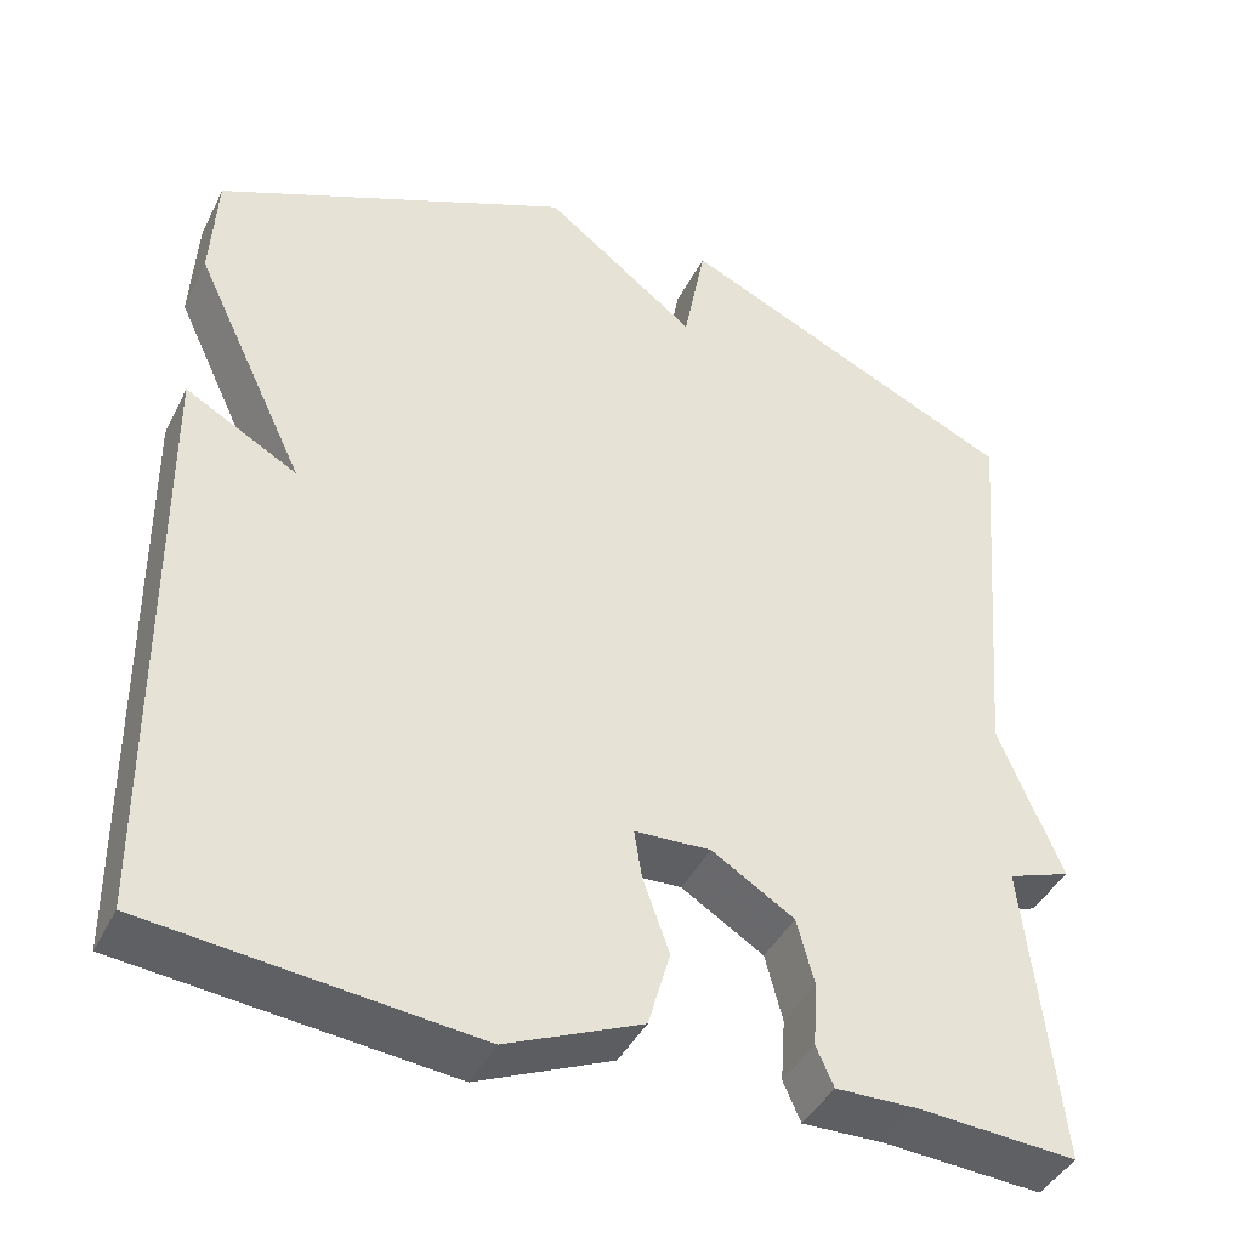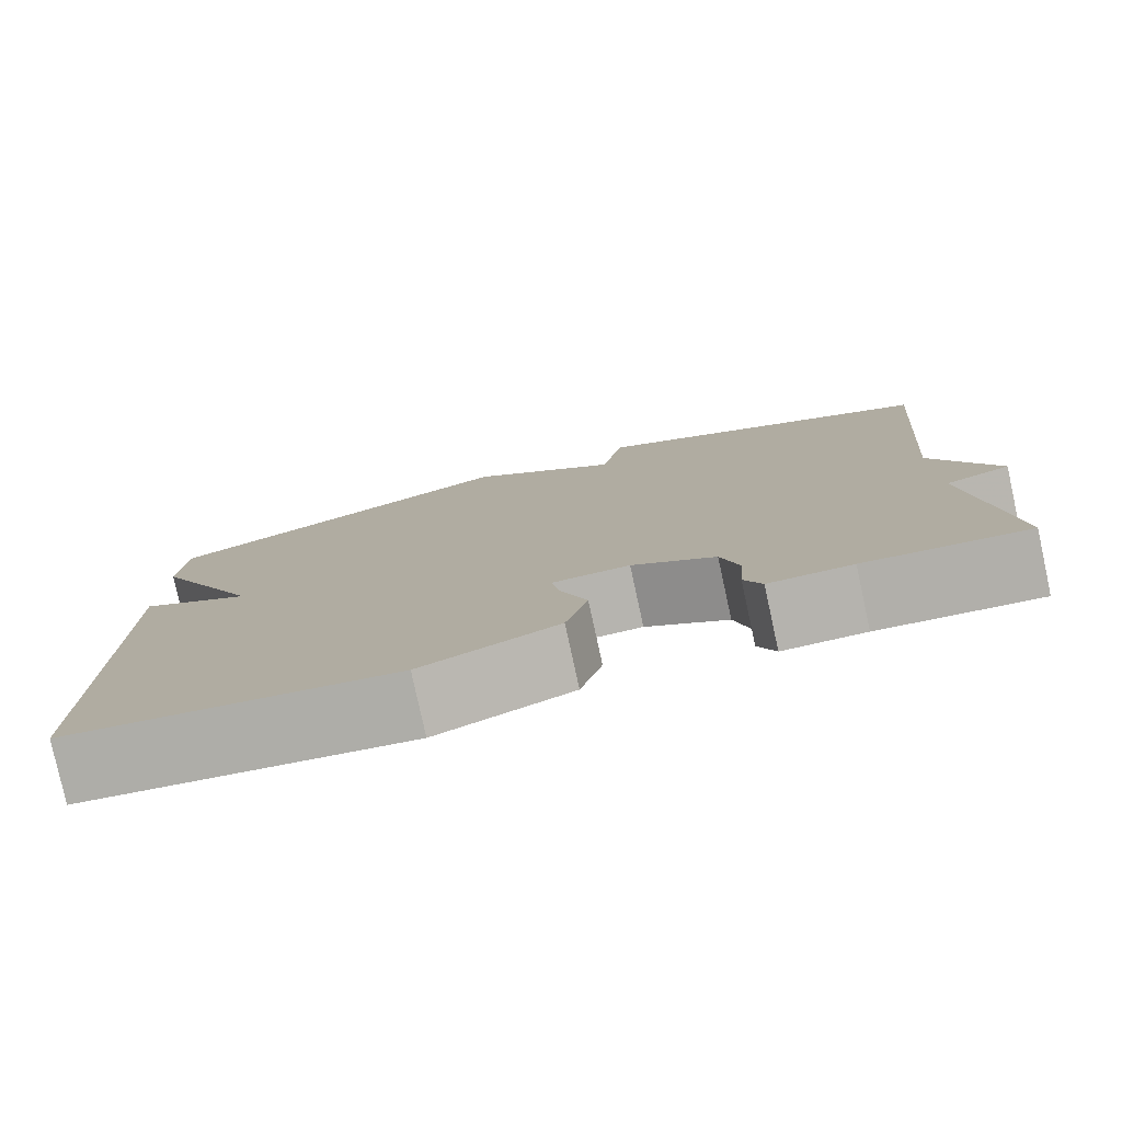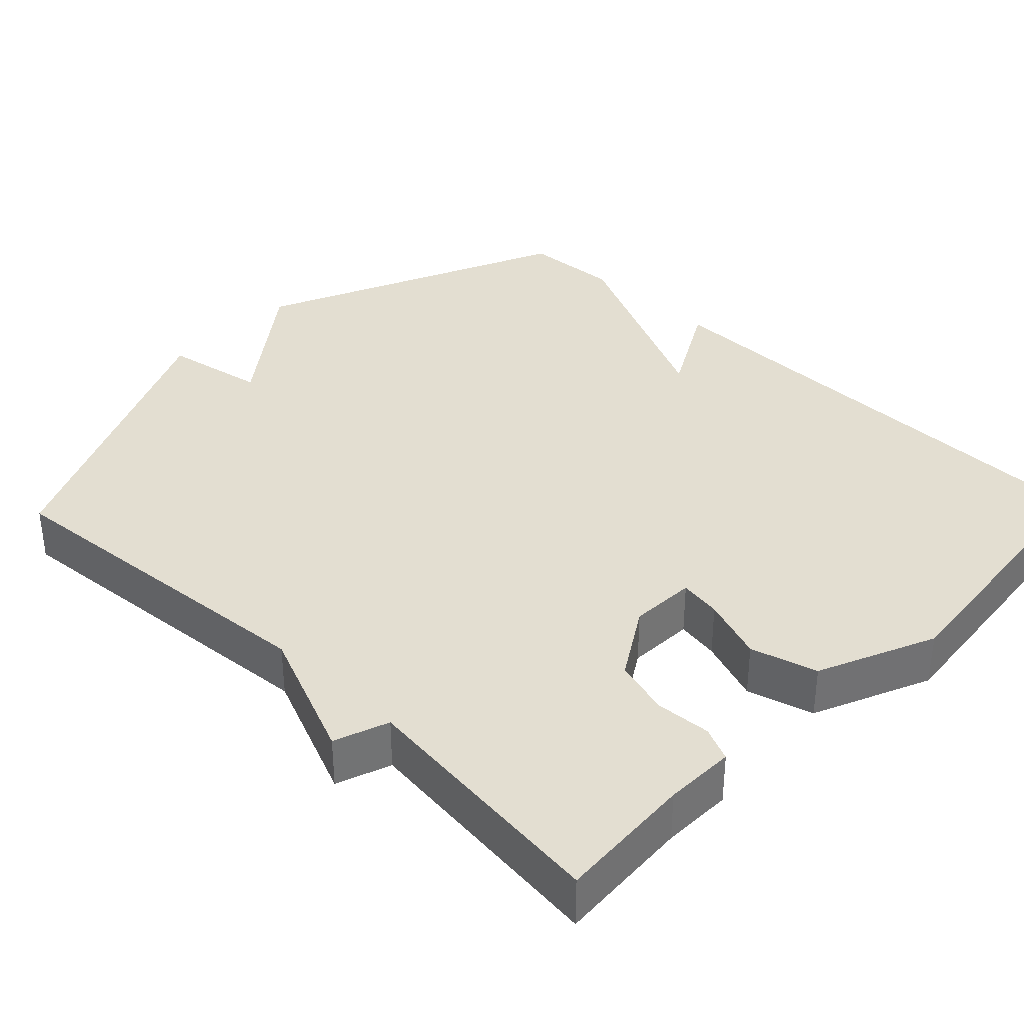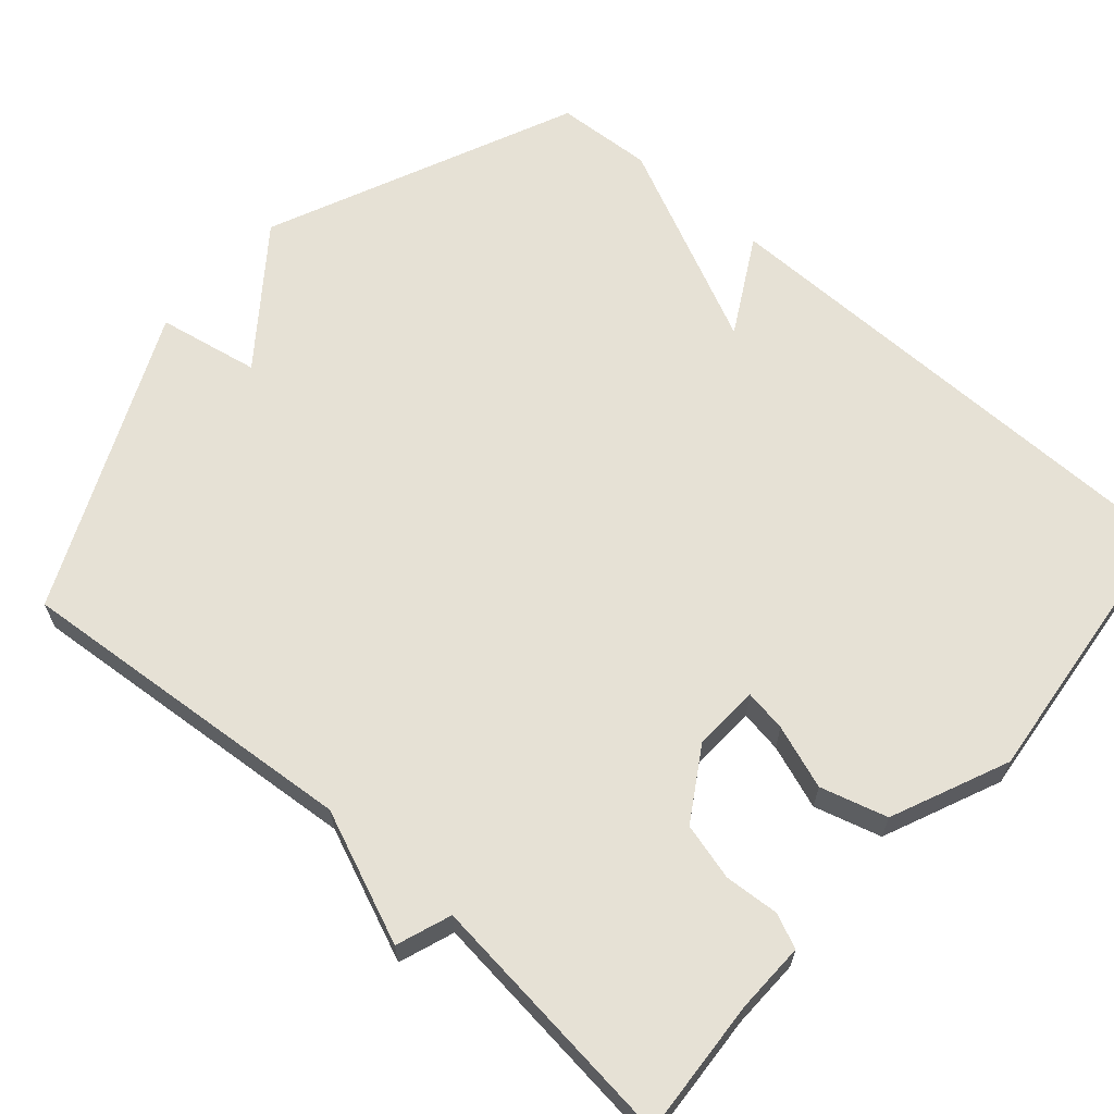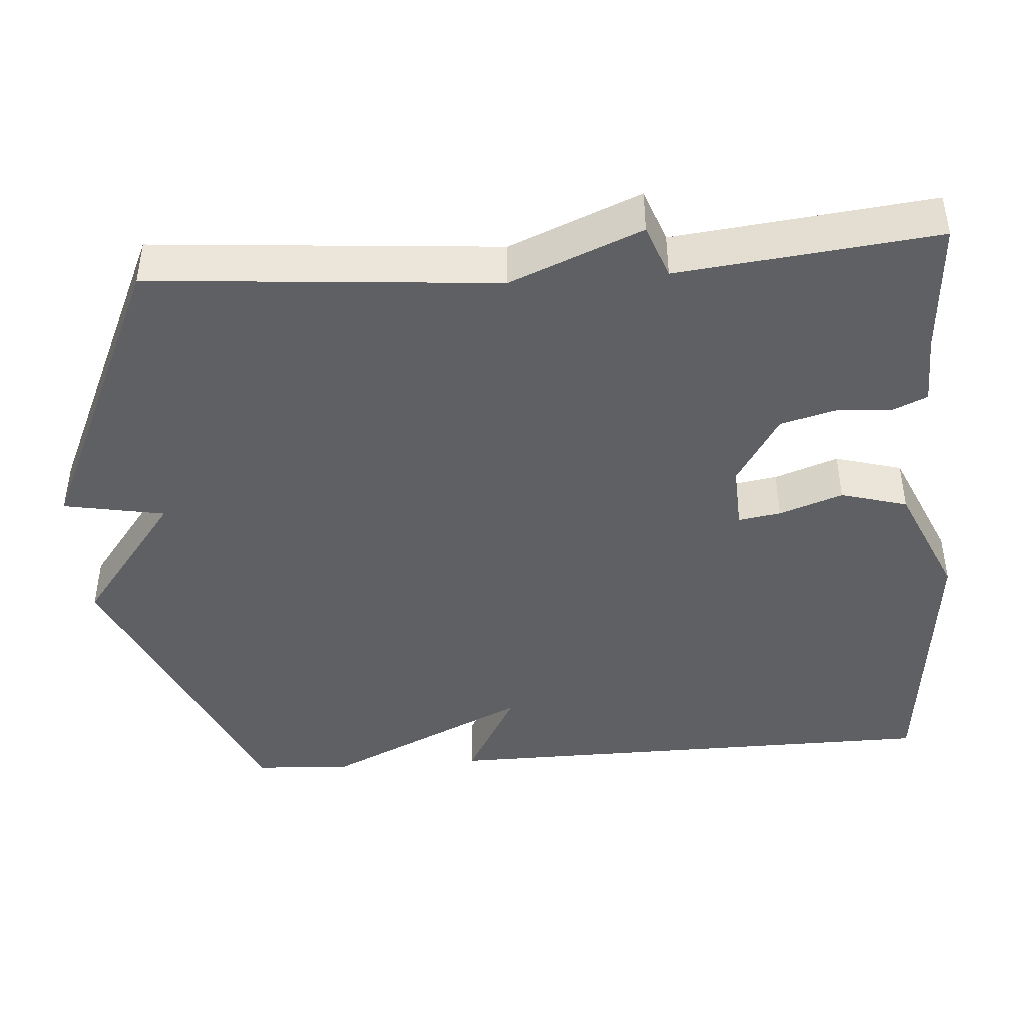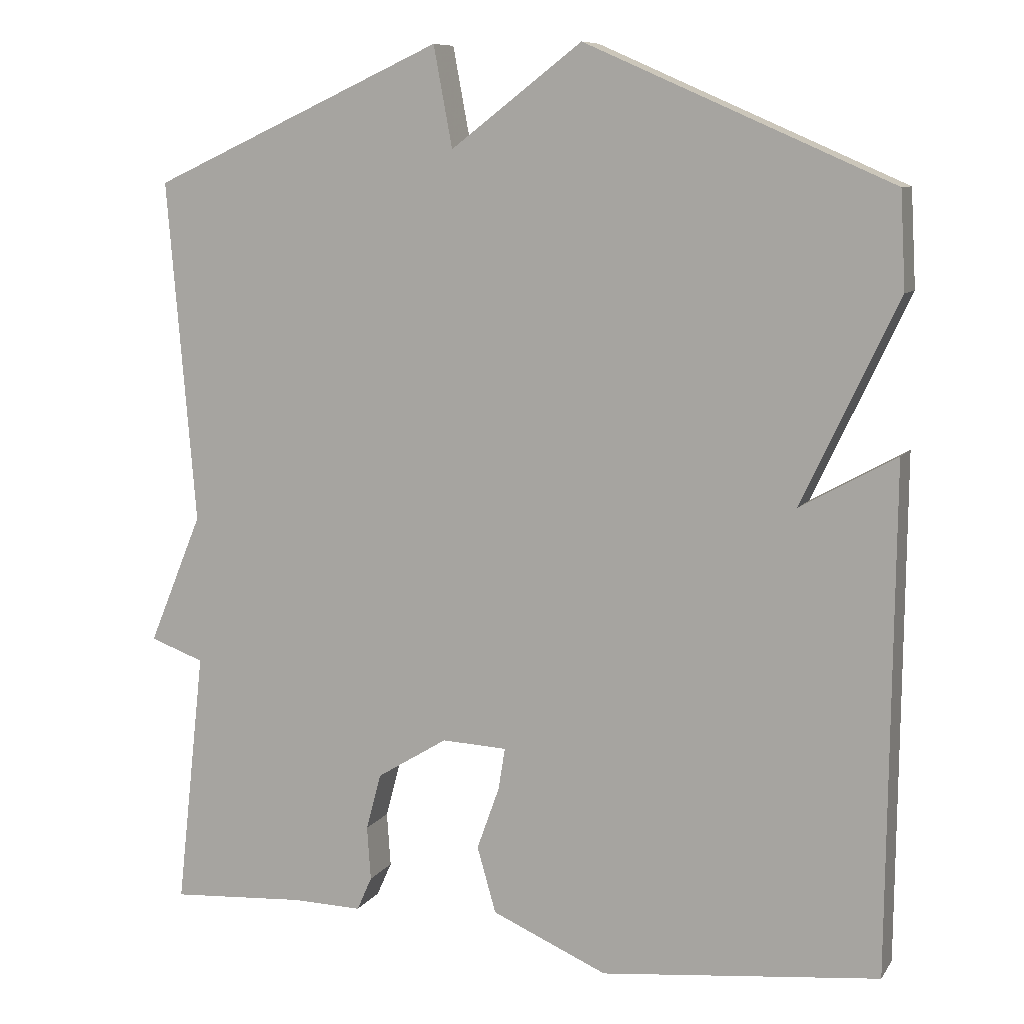
<metadata>
{"format":"obj","ext":"obj","renderer":"f3d","projection":"perspective","resolution":1024,"background":"white","views":[{"elev":-42.0,"azim":-25.0,"up":"+Z"},{"elev":-79.6,"azim":12.3,"up":"+Z"},{"elev":36.1,"azim":134.0,"up":"+Y"},{"elev":64.2,"azim":131.2,"up":"+Y"},{"elev":-43.5,"azim":94.3,"up":"+Y"},{"elev":8.9,"azim":-160.1,"up":"+Z"}]}
</metadata>
<code>
v -0.5 0.07 0.5
v -0.092 0.07 0.679
v 0.083 0.07 0.545
v 0.108 0.07 0.679
v 0.5 0.07 0.5
v 0.462 0.07 0.042
v 0.534 0.07 -0.132
v 0.462 0.07 -0.158
v 0.5 0.07 -0.5
v 0.32 0.07 -0.488
v 0.227 0.07 -0.49
v 0.207 0.07 -0.445
v 0.212 0.07 -0.373
v 0.192 0.07 -0.298
v 0.098 0.07 -0.24
v 0.011 0.07 -0.244
v 0.02 0.07 -0.3
v 0.05 0.07 -0.384
v 0.025 0.07 -0.472
v -0.129 0.07 -0.539
v -0.5 0.07 -0.5
v -0.507 0.07 0.172
v -0.379 0.07 0.101
v -0.507 0.07 0.372
v -0.5 0 0.5
v -0.092 0 0.679
v 0.083 0 0.545
v 0.108 0 0.679
v 0.5 0 0.5
v 0.462 0 0.042
v 0.534 0 -0.132
v 0.462 0 -0.158
v 0.5 0 -0.5
v 0.32 0 -0.488
v 0.227 0 -0.49
v 0.207 0 -0.445
v 0.212 0 -0.373
v 0.192 0 -0.298
v 0.098 0 -0.24
v 0.011 0 -0.244
v 0.02 0 -0.3
v 0.05 0 -0.384
v 0.025 0 -0.472
v -0.129 0 -0.539
v -0.5 0 -0.5
v -0.507 0 0.172
v -0.379 0 0.101
v -0.507 0 0.372
f 1 2 3
f 24 1 3
f 23 24 3
f 21 22 23
f 20 21 23
f 19 20 23
f 18 19 23
f 17 18 23
f 16 17 23
f 15 16 23 3
f 4 5 6
f 3 4 6
f 15 3 6
f 14 15 6
f 13 14 6
f 12 13 6
f 11 12 6
f 10 11 6
f 8 9 10
f 8 10 6
f 6 7 8
f 27 26 25
f 27 25 48
f 27 48 47
f 47 46 45
f 47 45 44
f 47 44 43
f 47 43 42
f 47 42 41
f 47 41 40
f 27 47 40 39
f 30 29 28
f 30 28 27
f 30 27 39
f 30 39 38
f 30 38 37
f 30 37 36
f 30 36 35
f 30 35 34
f 34 33 32
f 30 34 32
f 32 31 30
f 1 25 26 2
f 2 26 27 3
f 3 27 28 4
f 4 28 29 5
f 5 29 30 6
f 6 30 31 7
f 7 31 32 8
f 8 32 33 9
f 9 33 34 10
f 10 34 35 11
f 11 35 36 12
f 12 36 37 13
f 13 37 38 14
f 14 38 39 15
f 15 39 40 16
f 16 40 41 17
f 17 41 42 18
f 18 42 43 19
f 19 43 44 20
f 20 44 45 21
f 21 45 46 22
f 22 46 47 23
f 23 47 48 24
f 24 48 25 1

</code>
